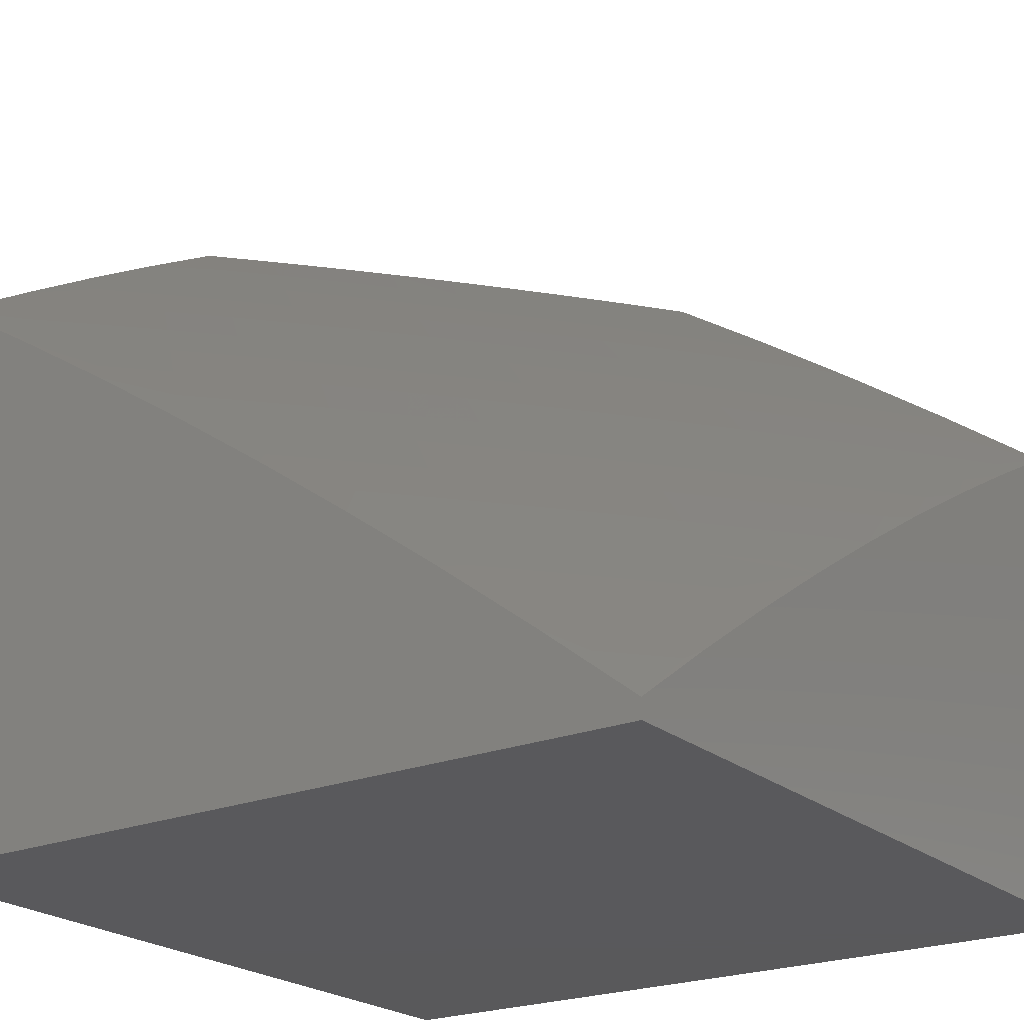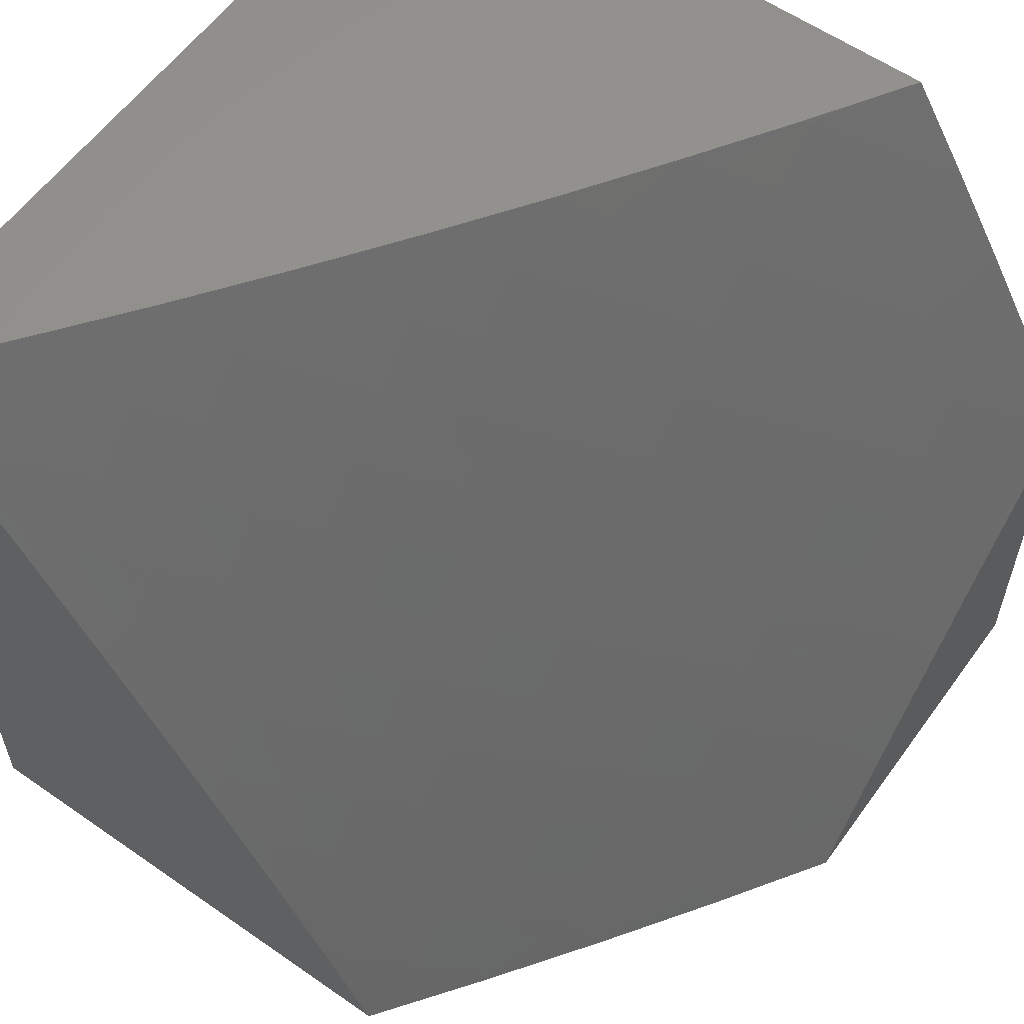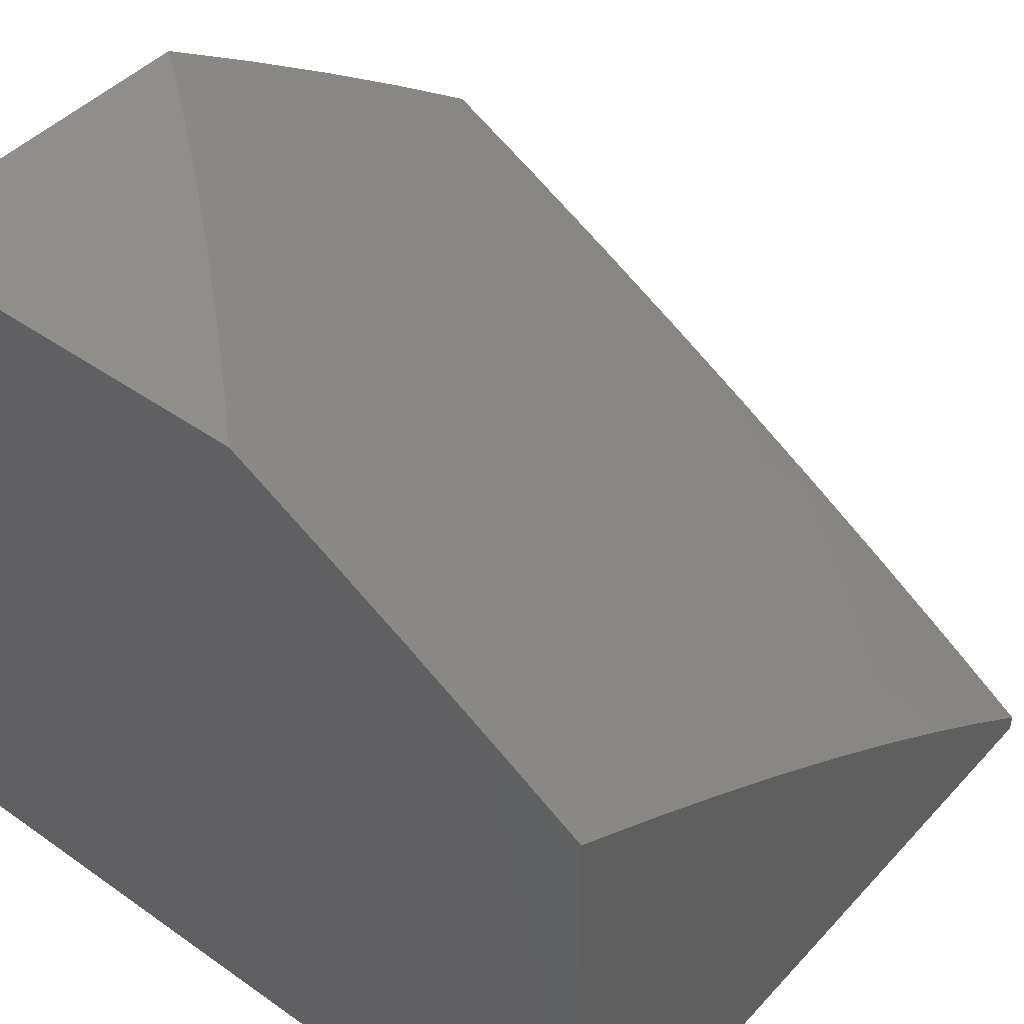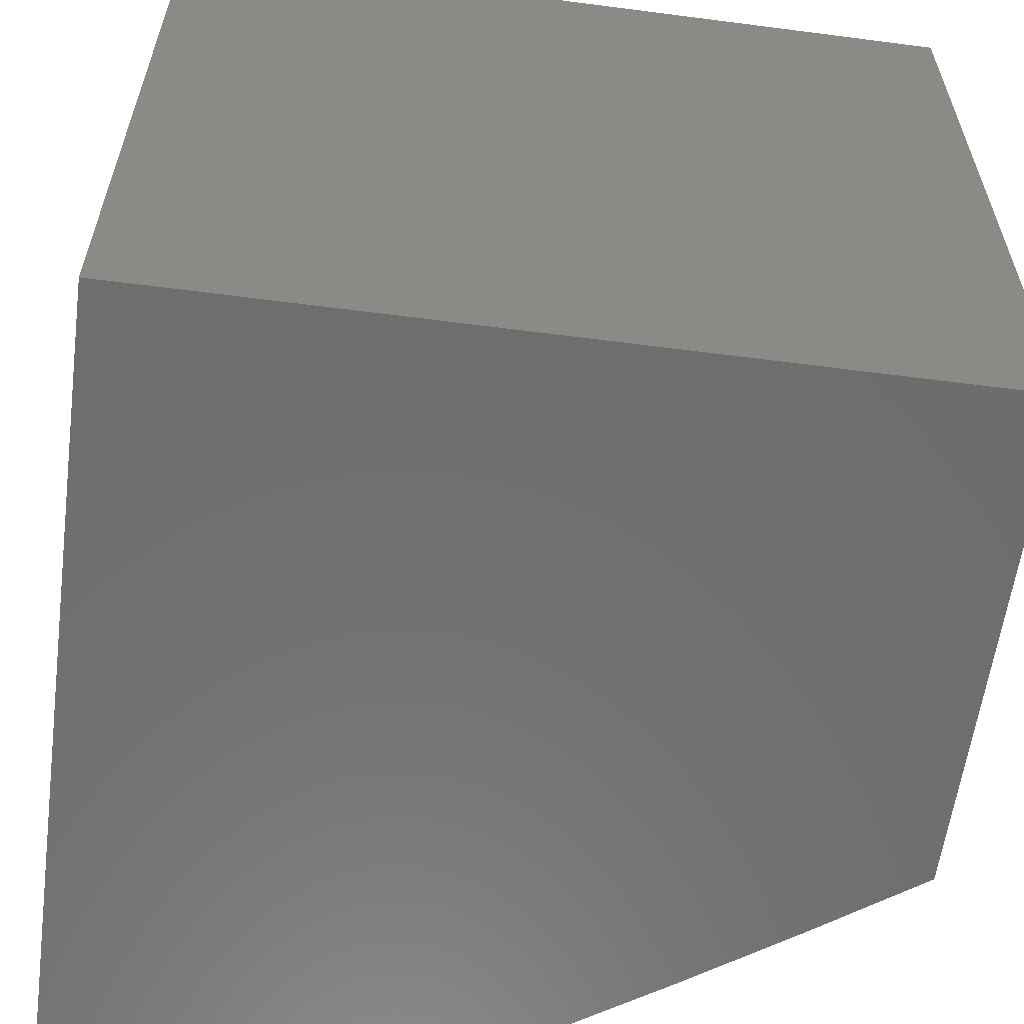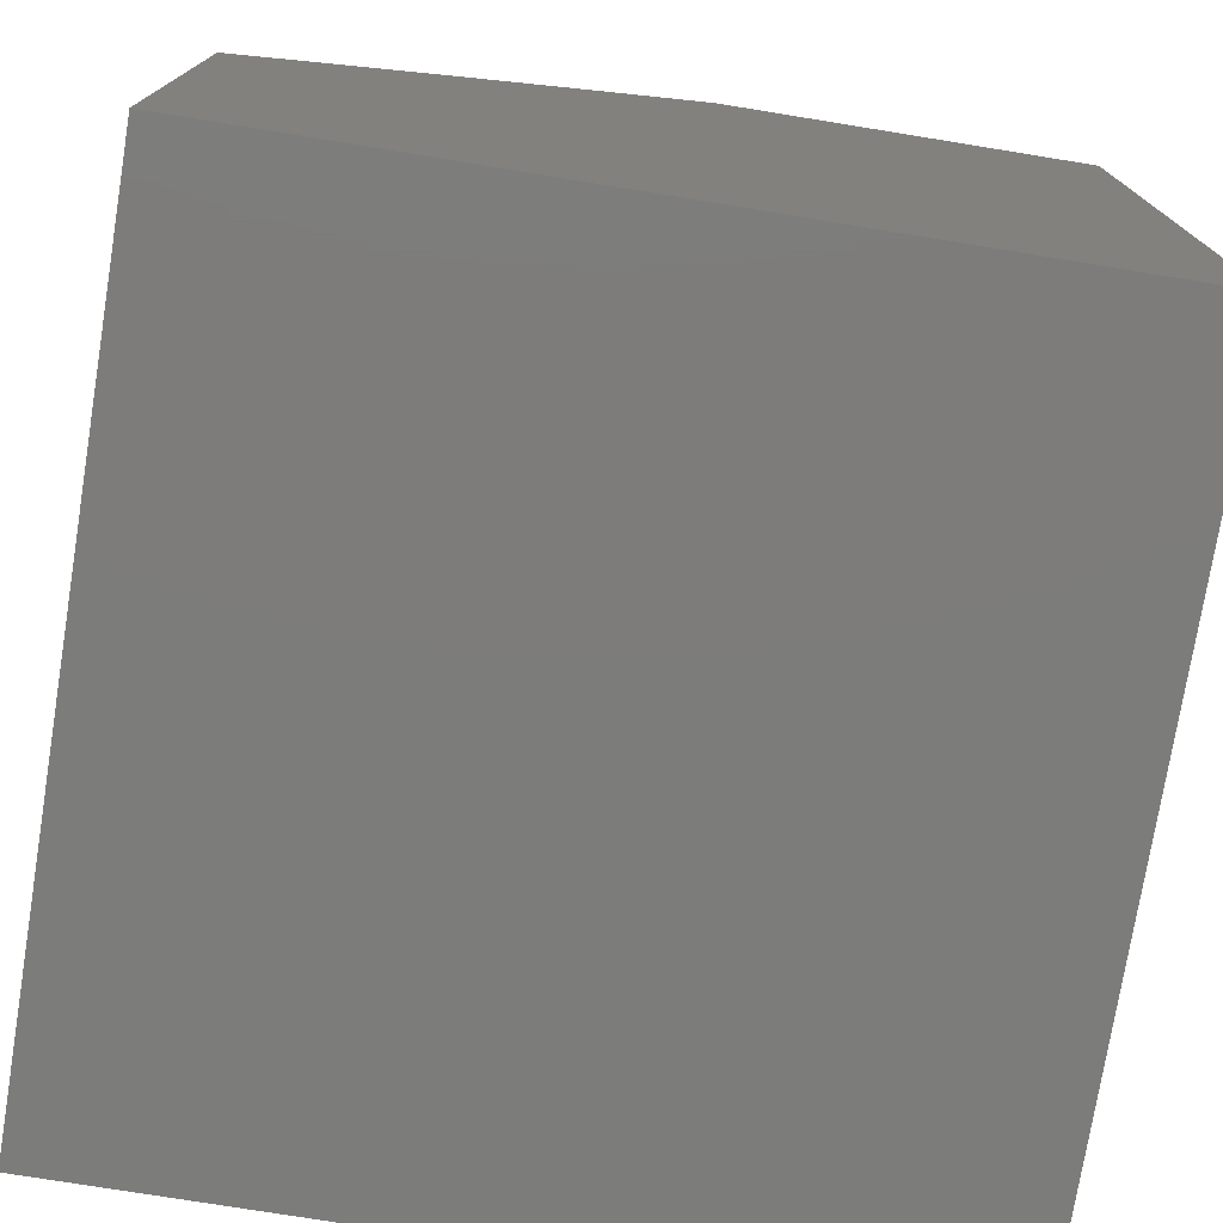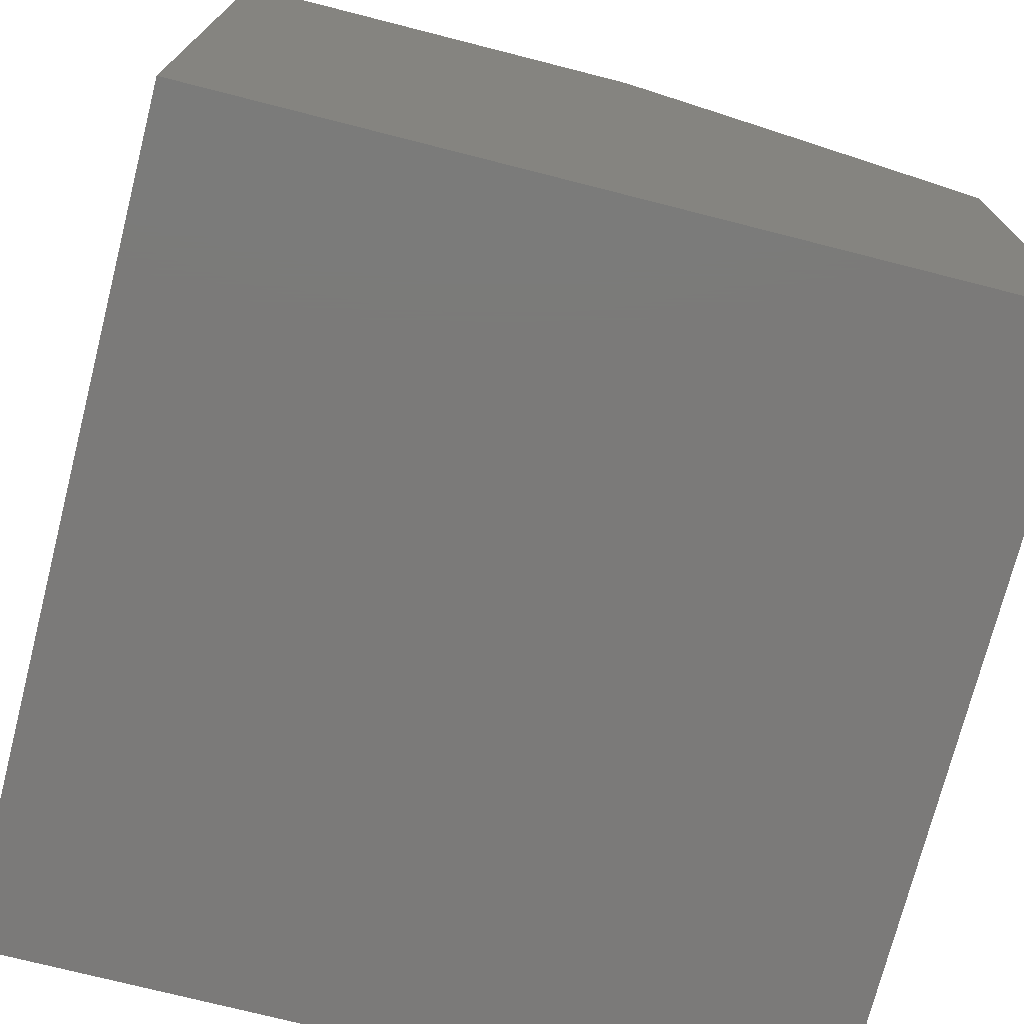
<metadata>
{"format":"stl","ext":"stl","renderer":"f3d","projection":"perspective","resolution":1024,"background":"white","views":[{"elev":-22.4,"azim":-145.0,"up":"+Z"},{"elev":58.6,"azim":-54.3,"up":"+Y"},{"elev":44.8,"azim":129.3,"up":"+Z"},{"elev":-59.7,"azim":172.4,"up":"+Y"},{"elev":-75.7,"azim":-9.2,"up":"+Z"},{"elev":-73.7,"azim":75.7,"up":"+Z"}]}
</metadata>
<code>
# stl→obj: 179 verts, 354 faces
v -5.596 4 8.91
v -5.458 4 9
v -5.495 4.066 8.943
v -5.404 4.07 9
v -5.443 4.132 8.943
v -5.349 4.139 9
v -5.39 4.197 8.943
v -5.293 4.207 9
v -5.337 4.262 8.943
v -5.236 4.274 9
v -5.282 4.327 8.943
v -5.179 4.341 9
v -5.227 4.39 8.943
v -5.12 4.407 9
v -5.171 4.453 8.943
v -5.114 4.516 8.943
v -5.223 4.498 8.886
v -5.165 4.561 8.886
v -5.275 4.543 8.828
v -5.216 4.607 8.828
v -5.326 4.587 8.77
v -5.267 4.651 8.77
v -5.377 4.631 8.71
v -5.318 4.696 8.71
v -5.428 4.675 8.651
v -5.368 4.74 8.651
v -5.478 4.718 8.59
v -5.418 4.785 8.59
v -5.528 4.761 8.53
v -5.467 4.828 8.53
v -5.578 4.804 8.468
v -5.516 4.872 8.468
v -5.627 4.847 8.406
v -5.565 4.915 8.406
v -5.676 4.889 8.344
v -5.613 4.958 8.344
v -5.725 4.931 8.281
v -5.635 5 8.3
v -5.758 5 8.21
v -5.06 4.472 9
v -5.056 4.578 8.943
v -5.107 4.624 8.886
v -5.158 4.669 8.828
v -5.208 4.715 8.77
v -5.258 4.76 8.71
v -5.307 4.805 8.651
v -5.357 4.85 8.59
v -5.406 4.894 8.53
v -5.454 4.938 8.468
v -5.502 4.982 8.406
v -5.511 5 8.388
v -5.385 5 8.475
v -5.343 4.959 8.53
v -5.295 4.914 8.59
v -5.246 4.869 8.651
v -5.197 4.824 8.71
v -5.148 4.778 8.77
v -5.098 4.732 8.828
v -5.048 4.685 8.886
v -5 4.654 8.933
v -5 4.537 9
v -5 4.77 8.864
v -5.037 4.793 8.828
v -5 4.886 8.794
v -5.086 4.84 8.77
v -5.025 4.901 8.77
v -5.073 4.948 8.71
v -5 5 8.722
v -5.121 4.995 8.651
v -5.13 5 8.642
v -5.184 4.932 8.651
v -5.232 4.978 8.59
v -5.258 5 8.559
v -5.773 4.972 8.217
v -5.88 5 8.117
v -5.884 4.942 8.153
v -5.932 4.983 8.088
v -5.947 4.871 8.153
v -5.995 4.91 8.088
v -6 4.879 8.105
v -6 5 8.023
v -6 4.757 8.186
v -5.958 4.759 8.217
v -5.898 4.831 8.217
v -5.909 4.719 8.281
v -5.848 4.79 8.281
v -5.858 4.679 8.344
v -5.799 4.75 8.344
v -5.808 4.639 8.406
v -5.749 4.709 8.406
v -5.757 4.598 8.468
v -5.698 4.667 8.468
v -5.706 4.557 8.53
v -5.647 4.626 8.53
v -5.654 4.516 8.59
v -5.596 4.584 8.59
v -5.602 4.474 8.651
v -5.545 4.542 8.651
v -5.55 4.432 8.71
v -5.493 4.499 8.71
v -5.497 4.39 8.77
v -5.441 4.456 8.77
v -5.444 4.348 8.828
v -5.388 4.413 8.828
v -5.391 4.305 8.886
v -5.336 4.37 8.886
v -6 4.634 8.264
v -6 4.51 8.341
v -5.975 4.536 8.344
v -5.968 4.647 8.281
v -5.917 4.608 8.344
v -5.866 4.568 8.406
v -5.815 4.528 8.468
v -5.763 4.487 8.53
v -5.711 4.447 8.59
v -5.658 4.406 8.651
v -5.605 4.365 8.71
v -5.552 4.323 8.77
v -5.499 4.282 8.828
v -5.445 4.24 8.886
v -6 4.384 8.415
v -5.98 4.425 8.406
v -5.924 4.497 8.406
v -6 4.257 8.487
v -5.983 4.314 8.468
v -5.928 4.386 8.468
v -6 4.129 8.557
v -5.983 4.204 8.53
v -5.929 4.275 8.53
v -6 4 8.625
v -5.981 4.094 8.59
v -5.929 4.165 8.59
v -5.926 4.056 8.651
v -5.867 4 8.722
v -5.87 4.018 8.71
v -5.819 4.089 8.71
v -5.874 4.127 8.651
v -5.822 4.198 8.651
v -5.876 4.237 8.59
v -5.822 4.307 8.59
v -5.875 4.347 8.53
v -5.819 4.417 8.53
v -5.872 4.457 8.468
v -5.764 4.05 8.77
v -5.732 4 8.817
v -5.708 4.011 8.828
v -5.602 4.039 8.886
v -5.55 4.107 8.886
v -5.605 4.147 8.828
v -5.552 4.215 8.828
v -5.606 4.256 8.77
v -5.498 4.173 8.886
v -5.66 4.188 8.77
v -5.657 4.079 8.828
v -5.712 4.119 8.77
v -5.714 4.228 8.71
v -5.767 4.158 8.71
v -5.66 4.297 8.71
v -5.714 4.337 8.651
v -5.768 4.268 8.651
v -5.767 4.377 8.59
v -5.28 4.435 8.886
v -5.332 4.478 8.828
v -5.384 4.522 8.77
v -5.435 4.565 8.71
v -5.487 4.609 8.651
v -5.538 4.651 8.59
v -5.588 4.694 8.53
v -5.639 4.736 8.468
v -5.688 4.778 8.406
v -5.738 4.819 8.344
v -5.787 4.861 8.281
v -5.836 4.902 8.217
v -5.135 4.886 8.71
v -6 5 8
v -5 5 8
v -5 4 8
v -5 4 9
v -6 4 8
f 1 2 3
f 3 2 4
f 3 4 5
f 5 4 6
f 5 6 7
f 7 6 8
f 7 8 9
f 9 8 10
f 9 10 11
f 11 10 12
f 11 12 13
f 13 12 14
f 13 14 15
f 15 14 16
f 15 16 17
f 17 16 18
f 17 18 19
f 19 18 20
f 19 20 21
f 21 20 22
f 21 22 23
f 23 22 24
f 23 24 25
f 25 24 26
f 25 26 27
f 27 26 28
f 27 28 29
f 29 28 30
f 29 30 31
f 31 30 32
f 31 32 33
f 33 32 34
f 33 34 35
f 35 34 36
f 35 36 37
f 37 36 38
f 37 38 39
f 14 40 16
f 16 40 41
f 16 41 18
f 18 41 42
f 18 42 20
f 20 42 43
f 20 43 22
f 22 43 44
f 22 44 24
f 24 44 45
f 24 45 26
f 26 45 46
f 26 46 28
f 28 46 47
f 28 47 30
f 30 47 48
f 30 48 32
f 32 48 49
f 32 49 34
f 34 49 50
f 34 50 51
f 51 50 49
f 51 49 52
f 52 49 48
f 52 48 53
f 53 48 47
f 53 47 54
f 54 47 46
f 54 46 55
f 55 46 45
f 55 45 56
f 56 45 44
f 56 44 57
f 57 44 43
f 57 43 58
f 58 43 42
f 58 42 59
f 59 42 41
f 59 41 60
f 60 41 61
f 61 41 40
f 60 62 59
f 59 62 58
f 58 62 63
f 63 62 64
f 63 64 65
f 65 64 66
f 65 66 67
f 67 66 68
f 67 68 69
f 69 68 70
f 69 70 71
f 71 70 72
f 71 72 55
f 55 72 54
f 64 68 66
f 70 73 72
f 72 73 54
f 54 73 53
f 53 73 52
f 34 51 36
f 36 51 38
f 37 39 74
f 74 39 75
f 74 75 76
f 76 75 77
f 76 77 78
f 78 77 79
f 78 79 80
f 80 79 81
f 81 79 77
f 81 77 75
f 80 82 78
f 78 82 83
f 78 83 84
f 84 83 85
f 84 85 86
f 86 85 87
f 86 87 88
f 88 87 89
f 88 89 90
f 90 89 91
f 90 91 92
f 92 91 93
f 92 93 94
f 94 93 95
f 94 95 96
f 96 95 97
f 96 97 98
f 98 97 99
f 98 99 100
f 100 99 101
f 100 101 102
f 102 101 103
f 102 103 104
f 104 103 105
f 104 105 106
f 106 105 9
f 106 9 11
f 82 107 83
f 83 107 85
f 108 109 107
f 107 109 110
f 107 110 85
f 85 110 111
f 85 111 87
f 87 111 112
f 87 112 89
f 89 112 113
f 89 113 91
f 91 113 114
f 91 114 93
f 93 114 115
f 93 115 95
f 95 115 116
f 95 116 97
f 97 116 117
f 97 117 99
f 99 117 118
f 99 118 101
f 101 118 119
f 101 119 103
f 103 119 120
f 103 120 105
f 105 120 7
f 105 7 9
f 121 122 108
f 108 122 123
f 108 123 109
f 109 123 111
f 109 111 110
f 124 125 121
f 121 125 126
f 121 126 122
f 122 126 123
f 127 128 124
f 124 128 129
f 124 129 125
f 125 129 126
f 130 131 127
f 127 131 132
f 127 132 128
f 128 132 129
f 131 130 133
f 133 130 134
f 133 134 135
f 135 134 136
f 135 136 137
f 137 136 138
f 137 138 139
f 139 138 140
f 139 140 141
f 141 140 142
f 141 142 143
f 143 142 113
f 143 113 112
f 136 134 144
f 144 134 145
f 144 145 146
f 146 145 1
f 146 1 147
f 147 1 148
f 147 148 149
f 149 148 150
f 149 150 151
f 151 150 118
f 151 118 117
f 148 1 3
f 148 3 152
f 152 3 5
f 152 5 120
f 120 5 7
f 149 153 154
f 154 153 155
f 154 155 146
f 146 155 144
f 153 156 155
f 155 156 157
f 155 157 144
f 144 157 136
f 149 151 153
f 153 151 158
f 153 158 156
f 156 158 159
f 156 159 160
f 160 159 161
f 160 161 140
f 140 161 142
f 156 160 157
f 157 160 138
f 157 138 136
f 160 140 138
f 139 141 129
f 129 141 126
f 123 126 143
f 143 126 141
f 137 139 132
f 132 139 129
f 146 147 154
f 154 147 149
f 148 152 150
f 150 152 119
f 150 119 118
f 119 152 120
f 151 117 158
f 158 117 116
f 158 116 159
f 159 116 115
f 159 115 161
f 161 115 114
f 161 114 142
f 142 114 113
f 111 123 112
f 112 123 143
f 106 11 162
f 162 11 13
f 162 13 17
f 17 13 15
f 104 106 163
f 163 106 162
f 163 162 19
f 19 162 17
f 102 104 164
f 164 104 163
f 164 163 21
f 21 163 19
f 100 102 165
f 165 102 164
f 165 164 23
f 23 164 21
f 98 100 166
f 166 100 165
f 166 165 25
f 25 165 23
f 96 98 167
f 167 98 166
f 167 166 27
f 27 166 25
f 94 96 168
f 168 96 167
f 168 167 29
f 29 167 27
f 92 94 169
f 169 94 168
f 169 168 31
f 31 168 29
f 90 92 170
f 170 92 169
f 170 169 33
f 33 169 31
f 88 90 171
f 171 90 170
f 171 170 35
f 35 170 33
f 86 88 172
f 172 88 171
f 172 171 37
f 37 171 35
f 76 78 84
f 84 86 173
f 173 86 172
f 173 172 74
f 74 172 37
f 74 76 173
f 173 76 84
f 63 65 58
f 58 65 57
f 71 55 56
f 56 57 174
f 174 57 65
f 174 65 67
f 69 71 174
f 174 71 56
f 69 174 67
f 131 133 132
f 132 133 137
f 133 135 137
f 81 75 175
f 175 75 176
f 176 75 39
f 176 39 38
f 38 51 176
f 176 51 52
f 176 52 73
f 73 70 176
f 176 70 68
f 68 64 176
f 176 64 62
f 176 62 177
f 177 62 60
f 177 60 61
f 61 178 177
f 61 40 178
f 178 40 14
f 178 14 12
f 12 10 178
f 178 10 8
f 178 8 6
f 6 4 178
f 178 4 2
f 177 179 176
f 176 179 175
f 178 2 177
f 177 2 1
f 177 1 145
f 145 134 177
f 177 134 179
f 179 134 130
f 130 127 179
f 179 127 124
f 179 124 121
f 121 108 179
f 179 108 107
f 179 107 82
f 82 80 179
f 179 80 175
f 175 80 81

</code>
